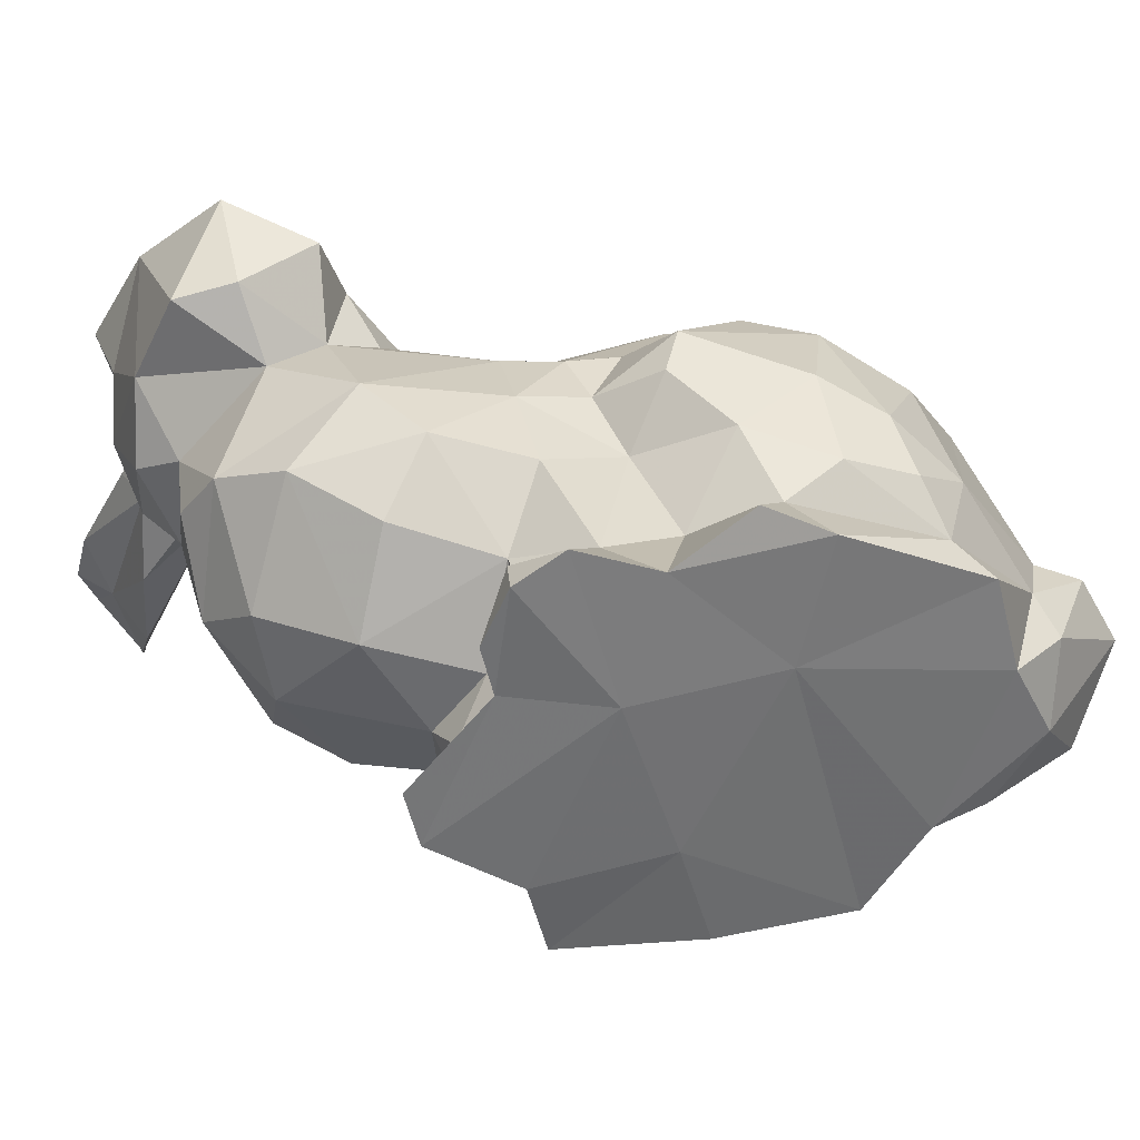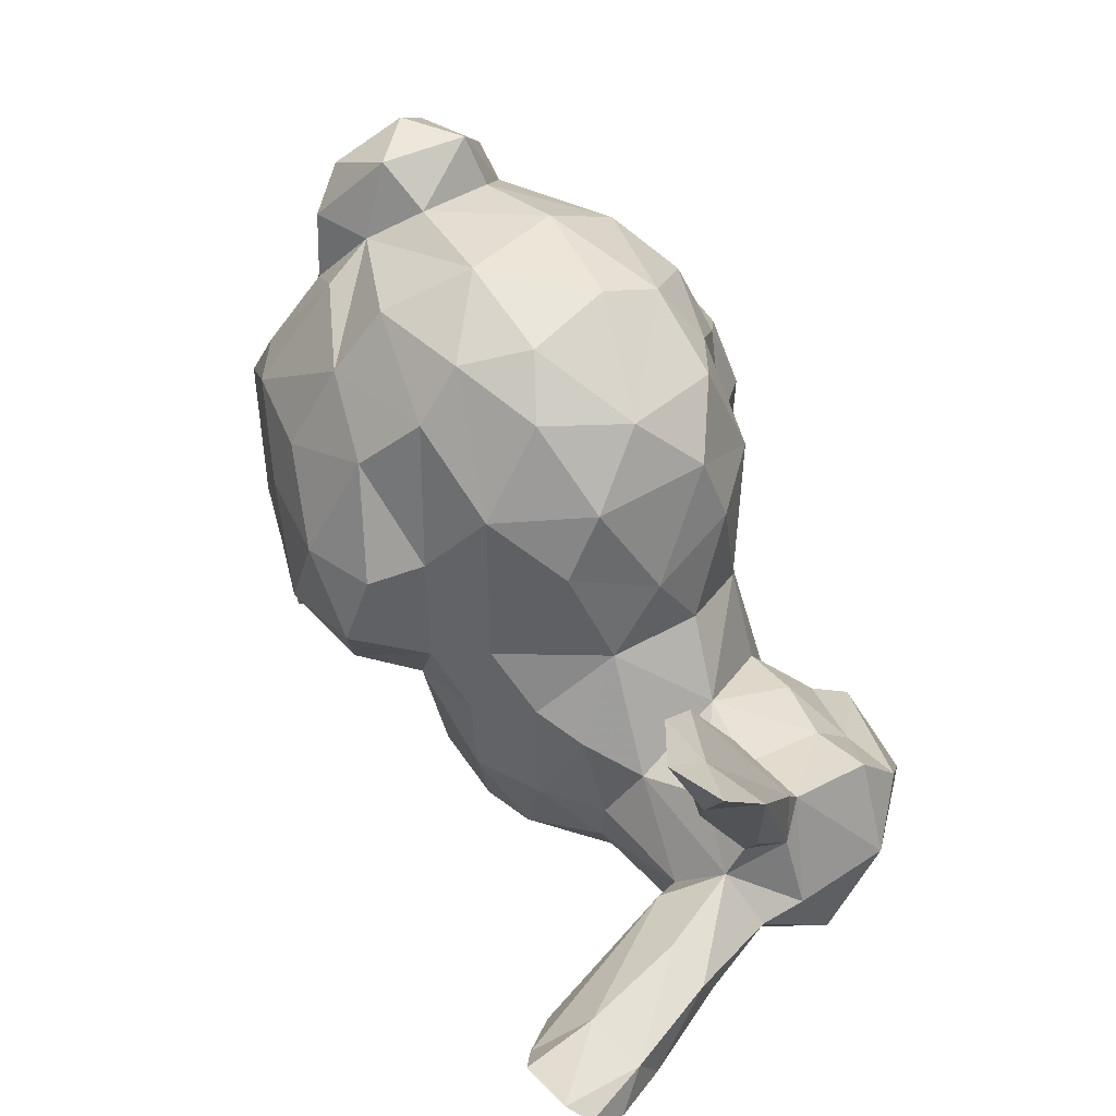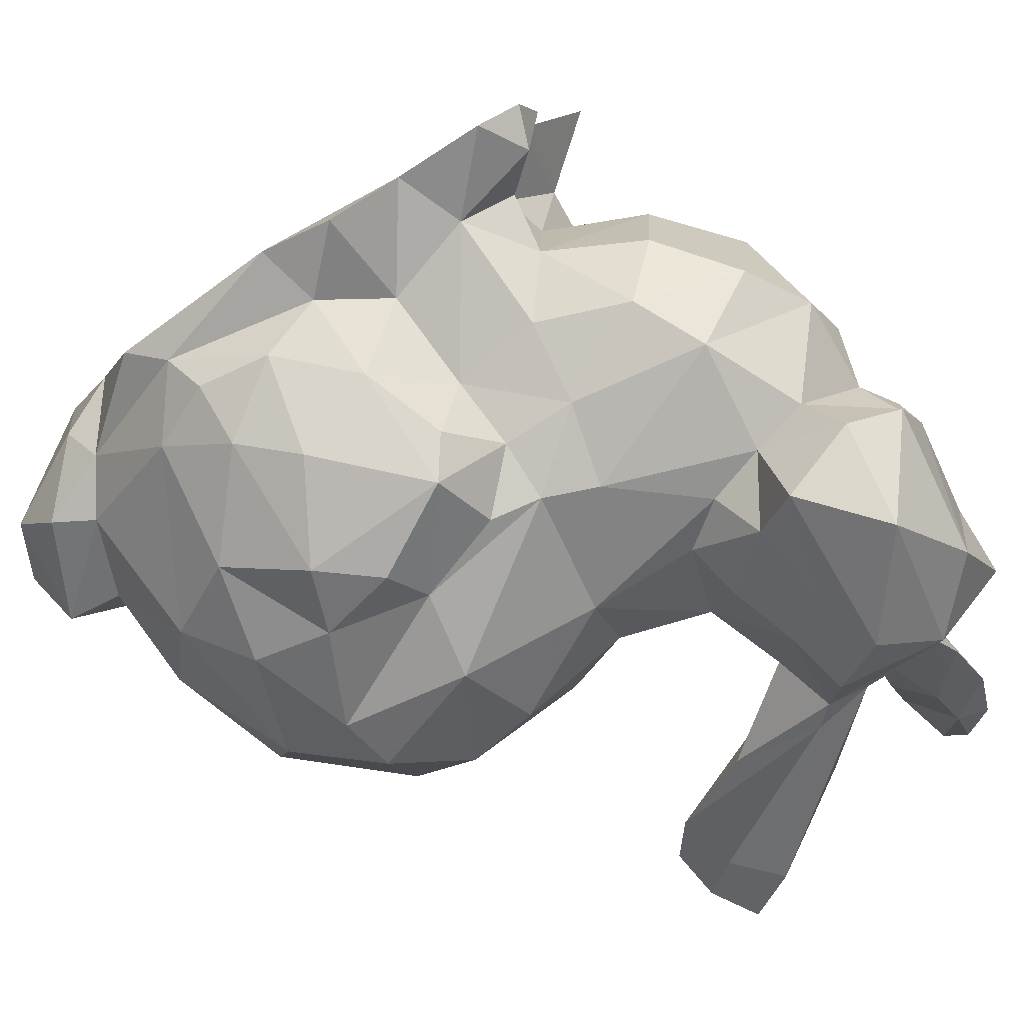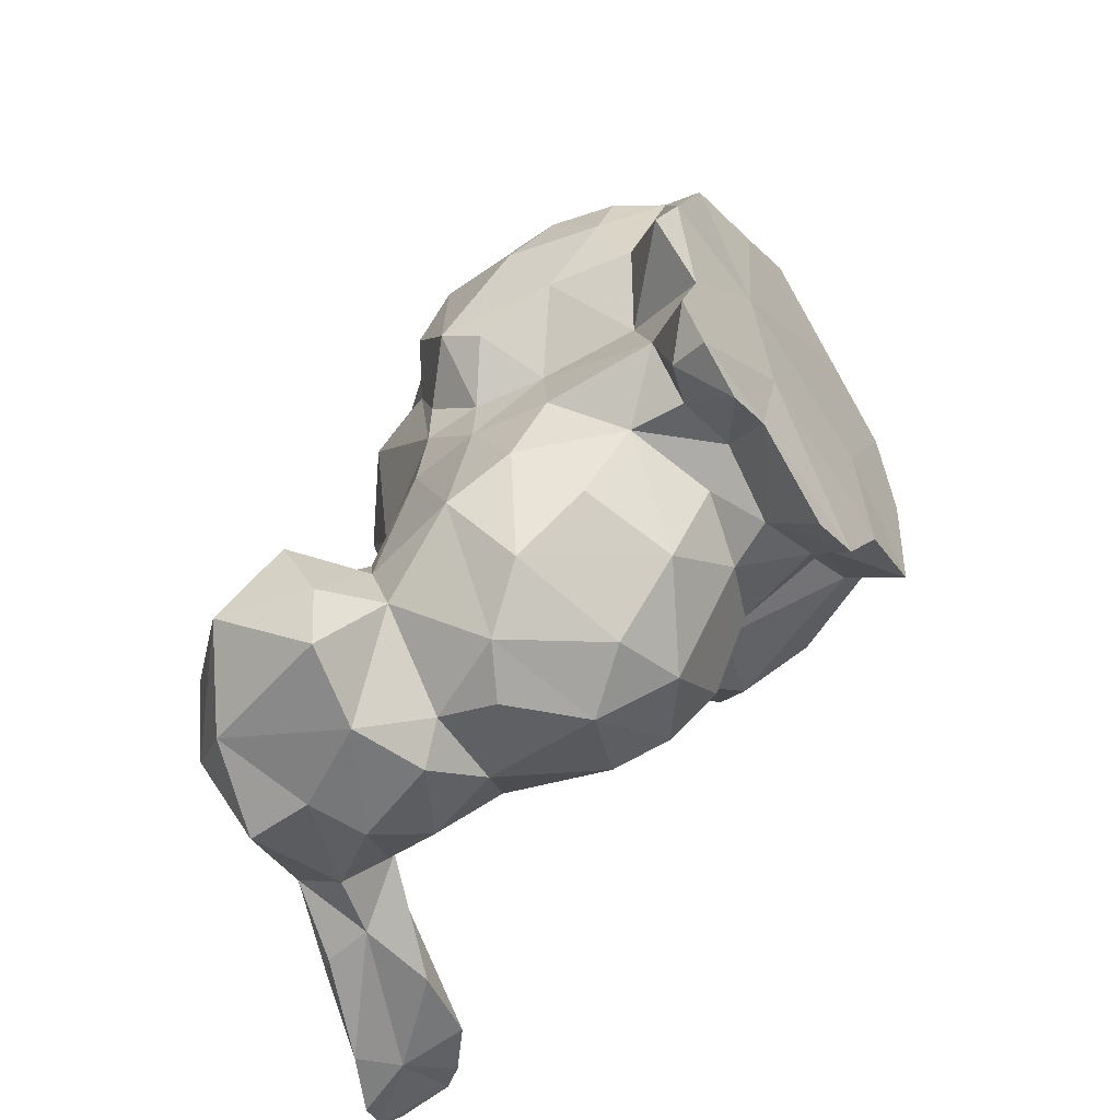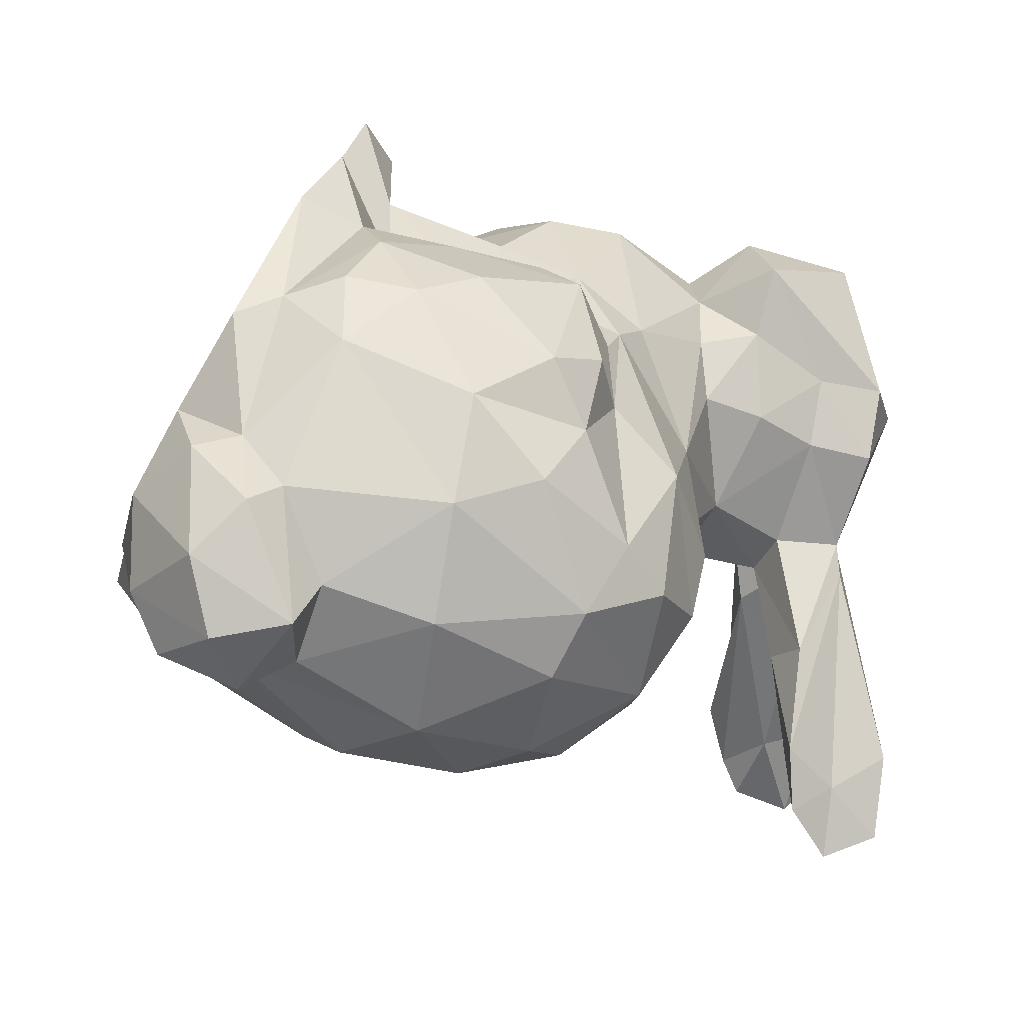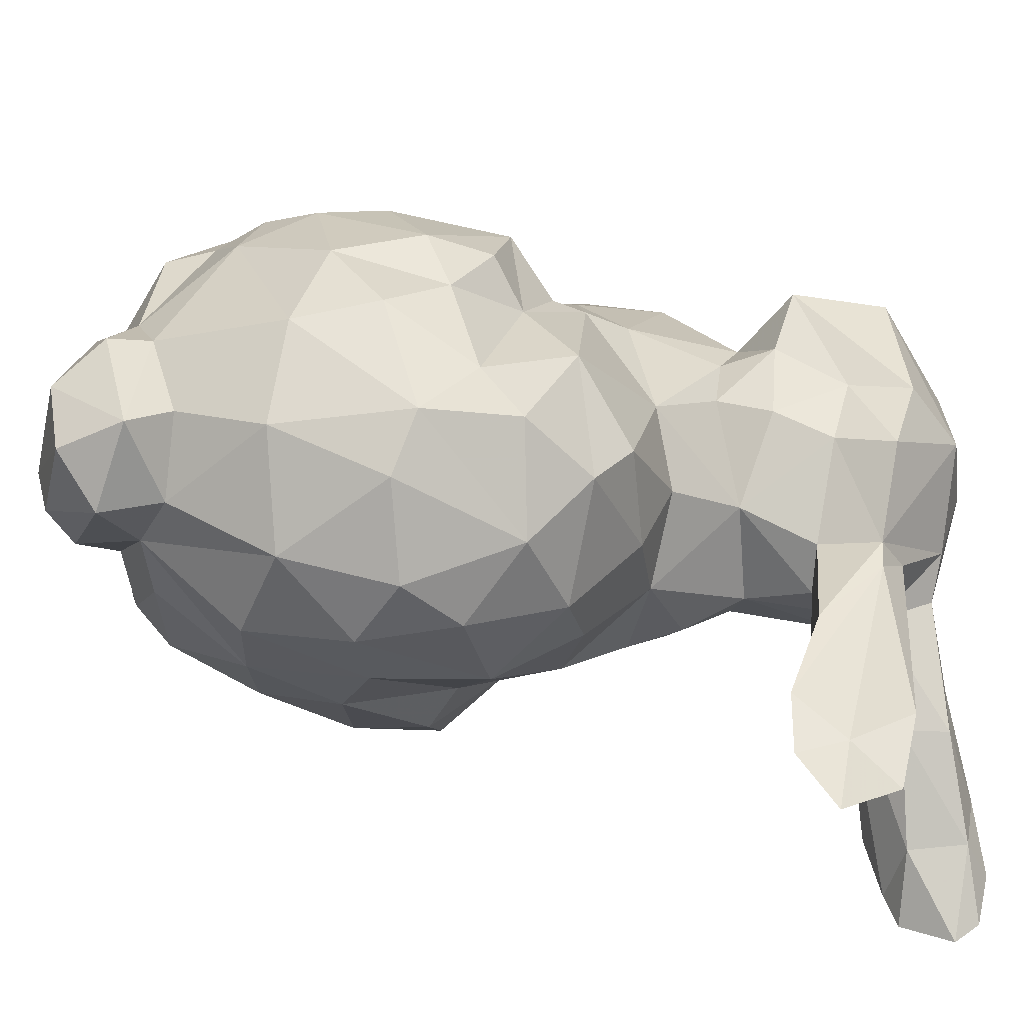
<metadata>
{"format":"obj","ext":"obj","renderer":"f3d","projection":"perspective","resolution":1024,"background":"white","views":[{"elev":64.9,"azim":78.4,"up":"+Z"},{"elev":10.9,"azim":-151.7,"up":"+Y"},{"elev":54.8,"azim":-113.0,"up":"+Z"},{"elev":-41.4,"azim":6.8,"up":"+Y"},{"elev":6.7,"azim":-166.0,"up":"+Z"},{"elev":-26.3,"azim":-139.6,"up":"+Z"}]}
</metadata>
<code>
v 0.3069 1.15 -0.6223
v 0.1647 0.805 -0.4988
v 0.1538 0.6581 -0.4266
v -0.1842 0.8825 -0.2543
v 0.04948 1.18 -0.1449
v 0.2646 0.8771 -0.6213
v -0.0251 0.9841 -0.2059
v -0.08136 1.354 -0.4118
v -0.06556 1.184 -0.1828
v 0.08178 0.8408 -0.1607
v 0.3169 0.8755 -0.4887
v 0.05149 1.312 -0.2456
v -0.01444 0.8918 -0.1555
v 0.08834 1.014 -0.1689
v 0.1937 0.7437 -0.3929
v 0.09078 1.396 -0.3936
v 0.2213 1.082 -0.6849
v 0.166 1.474 -0.4576
v 0.2578 1.408 -0.5085
v 0.3545 1.053 -0.5539
v 0.1303 1.274 -0.2019
v 0.1655 1.33 -0.5938
v 0.2597 0.8642 -0.409
v 0.1929 1.392 -0.3546
v 0.1986 1.275 -0.628
v 0.2227 1.421 -0.5727
v 0.06545 1.257 -0.1808
v 0.143 1.373 -0.3442
v 0.1658 0.8021 -0.2322
v 0.1876 0.741 -0.299
v 0.192 0.8342 -0.1908
v 0.1141 1.444 -0.4026
v 0.1138 0.9246 -0.1058
v 0.1442 1.178 -0.7032
v 0.1452 1.477 -0.5436
v -0.01256 1.248 -0.195
v -0.08867 1.3 -0.3016
v 0.311 1.297 -0.4748
v 0.2444 1.357 -0.5835
v 0.09069 1.11 -0.1297
v -0.1717 0.9488 -0.2564
v 0.3288 1.232 -0.4665
v 0.03044 0.7298 -0.1365
v 0.2943 0.8147 -0.3644
v 0.2777 1.023 -0.641
v 0.09775 0.5863 -0.4153
v 0.2273 0.7595 -0.2462
v 0.2771 0.7659 -0.3139
v 0.06181 0.8214 -0.6207
v -0.06212 1.362 -0.5386
v 0.1816 0.8049 -0.6115
v 0.05796 0.5875 -0.2337
v 0.08916 1.364 -0.5839
v 0.177 0.8272 -0.01871
v -0.1635 1.292 -0.3911
v 0.1217 0.6856 -0.2074
v -0.0512 0.7877 -0.1261
v 0.1172 0.5952 -0.3137
v 0.07736 1.253 -0.7034
v 0.3892 0.8167 -0.4289
v 0.06233 1.454 -0.5287
v -0.02683 1.306 -0.6642
v 0.3177 1.197 -0.5837
v -0.1281 1.218 -0.6986
v -0.2372 1.215 -0.4696
v 0.002208 1.125 -0.7397
v 0.04993 1.395 -0.4965
v 0.139 0.8312 -0.05423
v 0.02233 0.537 -0.3046
v -0.09888 1.037 -0.1767
v 0.3776 1.151 -0.5385
v 0.2345 0.799 -0.125
v -0.1553 1.215 -0.2674
v -0.1922 1.14 -0.2743
v -0.1704 1.009 -0.2665
v -0.2058 1.278 -0.5345
v 0.09411 1.073 -0.73
v 0.2057 0.7916 -0.07376
v 0.1482 0.843 -0.6789
v 0.026 0.7497 -0.5849
v -0.04643 0.6473 -0.1447
v 0.2312 1.33 -0.3226
v 0.3918 0.9861 -0.491
v -0.03846 0.8379 -0.6464
v 0.02905 0.9469 -0.6878
v 0.0961 0.9222 -0.7119
v -0.04603 0.6389 -0.5394
v 0.3532 0.8031 -0.3395
v 0.02923 0.5625 -0.4325
v -0.1966 0.6801 -0.547
v -0.1087 0.9638 -0.2253
v 0.11 0.7822 -0.5628
v -0.2835 1.077 -0.566
v 0.04872 0.6624 -0.5302
v -0.1688 1.28 -0.6049
v -0.1331 0.622 -0.5251
v -0.04299 1.197 -0.7324
v -0.249 0.7959 -0.3408
v -0.081 0.535 -0.261
v 0.1886 0.9544 -0.6989
v -0.1965 1.094 -0.3302
v -0.1075 0.8852 -0.1922
v -0.2335 1.132 -0.648
v -0.2239 0.7113 -0.2275
v -0.07984 0.5755 -0.1974
v -0.2702 1.18 -0.527
v -0.152 0.5415 -0.2845
v -0.1062 0.5759 -0.4819
v -0.2455 0.912 -0.3951
v -0.4363 0.6953 -0.4194
v -0.197 0.4493 -0.794
v -0.1751 0.4882 -0.4305
v -0.319 0.7225 -0.1853
v -0.2426 0.5124 -0.2571
v -0.07964 1.014 -0.7276
v -0.2855 1.009 -0.5058
v -0.07787 0.7597 -0.6034
v -0.1993 0.647 -0.2064
v -0.2359 0.766 -0.275
v -0.2031 1.025 -0.6786
v -0.3943 0.6318 -0.1916
v -0.1737 0.837 -0.5818
v -0.2388 0.8758 -0.4903
v -0.2403 0.503 -0.4931
v -0.2475 0.5561 -0.5596
v -0.2551 0.557 -0.6213
v -0.1698 0.4949 -0.3187
v 0.1505 1.147 -0.09571
v -0.3113 0.7671 -0.3647
v -0.1583 0.9434 -0.672
v 0.1694 0.9762 -0.06691
v 0.2694 1.367 -0.4108
v -0.4028 0.5361 -0.2868
v -0.3658 0.8388 -0.8362
v -0.3089 0.4857 -0.3548
v -0.3948 0.6765 -0.531
v -0.3668 0.7229 -0.4018
v 0.1736 1.313 -0.2191
v -0.3808 0.4707 -0.3918
v -0.2868 0.4809 -0.6108
v -0.2258 0.4617 -0.6958
v -0.2493 0.4708 -0.3997
v -0.3492 0.619 -0.5806
v -0.1069 0.5254 -0.3809
v -0.3211 0.7283 -0.6682
v -0.4448 0.6647 -0.3377
v -0.2728 0.5644 -0.1688
v -0.3612 0.8327 -0.7617
v -0.276 0.4762 -0.831
v 0.1264 1.073 -0.0504
v -0.2899 0.6729 -0.5643
v -0.3235 0.5825 -0.5777
v -0.2735 0.6343 -0.1579
v -0.3237 0.376 -0.848
v -0.36 0.7017 -0.7316
v -0.3865 0.6215 -0.5396
v -0.3032 0.498 -0.5288
v -0.4059 0.6584 -0.6722
v -0.3588 0.5152 -0.5429
v -0.4652 0.744 -0.7864
v -0.2952 0.4129 -0.9344
v -0.3231 0.3968 -0.7591
v -0.4583 0.7707 -0.8808
v -0.3318 0.4276 -0.8235
v -0.01131 1.089 -0.1525
v -0.2323 0.4366 -0.9077
v -0.2739 0.4163 -0.815
v -0.4072 0.7912 -0.8173
v -0.4001 0.8059 -0.9002
v 0.2882 0.6991 -0.1901
v 0.2499 0.9173 -0.1768
v -0.2321 0.9276 -0.5765
v 0.3374 0.9609 -0.3632
v 0.1553 0.8855 -0.007796
v -0.3142 0.5308 -0.7039
v -0.4009 0.6883 -0.5679
v -0.2563 0.7667 -0.4756
v 0.2592 1.278 -0.5592
v 0.321 0.7079 -0.2498
v -0.1261 0.7334 -0.1423
v -0.1495 1.061 -0.1946
v -0.1322 0.7205 -0.5834
v -0.2652 1.08 -0.4066
v -0.2134 0.4371 -0.8655
v -0.1898 1.211 -0.3456
v 0.2289 1.094 -0.2113
v 0.3578 0.9172 -0.5098
v -0.336 0.4605 -0.6353
v -0.4459 0.5757 -0.3795
v -0.3535 0.4866 -0.7016
v -0.404 0.7362 -0.8155
v -0.3632 0.7717 -0.6489
v -0.3168 0.3909 -0.9117
v -0.3013 0.7426 -0.2649
v -0.389 0.5337 -0.4929
v -0.3238 0.7072 -0.5235
v -0.3757 0.6999 -0.3239
v 0.146 0.8456 -0.1291
v 0.1334 1.424 -0.6052
v -0.1427 1.132 -0.7201
f 134 145 155
f 32 16 28
f 125 141 126
f 29 30 47
f 138 82 28
f 173 186 171
f 128 131 186
f 170 179 72
f 171 54 72
f 160 158 156
f 138 186 82
f 186 173 71
f 173 171 88
f 132 82 42
f 173 83 71
f 171 131 174
f 150 131 128
f 72 179 171
f 63 178 42
f 128 186 138
f 71 42 186
f 54 78 72
f 186 42 82
f 60 83 173
f 179 88 171
f 173 88 60
f 171 186 131
f 38 132 42
f 171 174 54
f 133 139 135
f 32 24 18
f 108 89 144
f 178 39 38
f 52 105 69
f 37 73 36
f 22 53 199
f 150 40 14
f 21 40 128
f 191 155 158
f 149 161 164
f 191 163 169
f 167 154 193
f 155 143 158
f 140 188 162
f 121 189 133
f 175 152 126
f 122 172 130
f 76 55 8
f 25 22 178
f 191 158 160
f 184 167 166
f 176 148 168
f 169 168 134
f 163 191 160
f 168 148 134
f 110 189 146
f 169 163 168
f 161 193 164
f 148 145 134
f 168 160 176
f 164 154 162
f 193 166 167
f 164 193 154
f 111 141 167
f 162 154 167
f 133 189 139
f 189 110 136
f 137 197 129
f 156 136 176
f 141 140 167
f 121 146 189
f 197 137 110
f 146 197 110
f 136 110 137
f 191 134 155
f 164 175 149
f 164 190 175
f 162 167 140
f 146 113 197
f 195 189 136
f 156 158 143
f 184 111 167
f 157 159 140
f 188 159 190
f 159 139 195
f 195 156 152
f 156 143 152
f 151 155 145
f 190 162 188
f 121 113 146
f 196 192 136
f 157 142 135
f 126 149 175
f 125 157 140
f 126 141 111
f 195 152 159
f 139 157 135
f 114 147 133
f 142 114 135
f 136 137 196
f 112 127 142
f 129 177 137
f 152 143 151
f 125 108 124
f 123 116 172
f 122 182 90
f 124 142 157
f 118 114 107
f 104 113 153
f 190 152 175
f 103 120 93
f 172 93 120
f 116 93 172
f 177 123 122
f 115 130 120
f 118 147 114
f 113 121 153
f 98 177 129
f 130 172 120
f 126 152 125
f 197 113 194
f 147 118 153
f 101 185 65
f 109 183 116
f 103 200 120
f 122 123 172
f 112 144 127
f 104 153 118
f 93 116 183
f 93 106 103
f 200 115 120
f 115 97 66
f 24 82 132
f 133 135 114
f 109 98 119
f 152 151 90
f 183 106 93
f 97 115 200
f 182 87 96
f 87 89 108
f 113 104 194
f 98 109 177
f 65 183 101
f 45 1 20
f 195 136 156
f 90 182 96
f 125 90 96
f 107 127 144
f 66 85 115
f 159 152 190
f 96 87 108
f 99 144 69
f 118 107 105
f 119 194 104
f 180 118 105
f 177 151 196
f 109 4 41
f 183 41 101
f 55 65 185
f 85 84 115
f 94 87 117
f 75 181 101
f 130 115 84
f 85 77 86
f 124 112 142
f 182 117 87
f 99 107 144
f 69 58 52
f 69 105 99
f 180 105 81
f 102 4 180
f 41 91 75
f 109 116 123
f 41 75 101
f 65 76 106
f 66 77 85
f 80 84 49
f 92 80 49
f 56 81 52
f 102 180 57
f 37 185 73
f 76 95 103
f 46 89 94
f 117 84 80
f 89 69 144
f 4 119 104
f 104 180 4
f 76 103 106
f 76 50 95
f 97 59 66
f 17 100 77
f 49 86 79
f 89 87 94
f 74 73 185
f 37 55 185
f 59 97 62
f 180 81 57
f 181 91 70
f 74 181 73
f 37 8 55
f 77 100 86
f 57 13 102
f 181 75 91
f 70 165 181
f 181 9 73
f 8 50 76
f 34 17 77
f 79 6 51
f 46 3 58
f 157 125 124
f 70 7 165
f 53 62 50
f 50 67 53
f 66 34 77
f 17 34 1
f 51 49 79
f 100 6 79
f 79 86 100
f 46 94 3
f 2 3 92
f 3 94 92
f 78 198 31
f 13 57 10
f 9 36 73
f 61 67 16
f 85 86 49
f 2 15 3
f 29 10 56
f 7 91 102
f 67 50 8
f 23 2 11
f 30 56 58
f 7 70 91
f 46 58 69
f 165 14 40
f 8 37 12
f 37 36 12
f 12 16 8
f 28 24 32
f 6 20 187
f 20 6 45
f 11 2 51
f 15 2 23
f 15 23 44
f 10 57 43
f 14 165 7
f 16 67 8
f 26 199 35
f 39 199 26
f 1 25 63
f 44 11 60
f 33 14 7
f 9 181 165
f 5 40 21
f 27 5 21
f 36 5 27
f 61 18 35
f 26 19 39
f 19 38 39
f 25 178 63
f 11 6 187
f 15 44 48
f 15 48 30
f 72 47 170
f 10 29 31
f 10 31 198
f 198 78 68
f 92 49 51
f 35 19 26
f 35 18 19
f 33 13 10
f 12 27 21
f 39 178 22
f 1 34 25
f 30 48 47
f 18 24 132
f 38 42 178
f 42 71 63
f 11 44 23
f 31 47 72
f 68 33 198
f 10 198 33
f 71 83 20
f 31 72 78
f 33 68 174
f 40 5 165
f 18 132 19
f 132 38 19
f 47 48 179
f 40 150 128
f 33 131 14
f 159 188 140
f 28 82 24
f 21 138 28
f 78 54 68
f 63 71 1
f 20 1 71
f 187 20 83
f 60 88 44
f 44 179 48
f 47 179 170
f 174 68 54
f 131 33 174
f 5 36 9
f 177 90 151
f 14 131 150
f 31 29 47
f 22 59 62
f 28 12 21
f 189 195 139
f 22 199 39
f 22 25 34
f 61 32 18
f 3 15 30
f 6 11 51
f 10 43 56
f 30 29 56
f 92 51 2
f 17 1 45
f 165 5 9
f 3 30 58
f 100 45 6
f 62 64 95
f 76 65 55
f 101 181 74
f 49 84 85
f 117 80 94
f 98 129 194
f 109 123 177
f 108 144 112
f 143 155 151
f 133 147 121
f 149 166 161
f 159 157 139
f 111 184 126
f 74 185 101
f 60 11 187
f 104 118 180
f 160 168 163
f 130 84 122
f 200 103 64
f 149 126 184
f 97 64 62
f 127 107 114
f 108 112 124
f 193 161 166
f 81 56 43
f 148 192 145
f 192 151 145
f 16 32 61
f 105 52 81
f 41 183 109
f 121 147 153
f 95 64 103
f 53 61 199
f 81 43 57
f 142 127 114
f 13 33 7
f 140 141 125
f 137 177 196
f 95 50 62
f 176 192 148
f 61 35 199
f 169 134 191
f 12 36 27
f 44 88 179
f 197 194 129
f 64 97 200
f 91 41 102
f 117 182 122
f 117 122 84
f 138 21 128
f 136 192 176
f 22 62 53
f 90 125 152
f 89 46 69
f 58 56 52
f 122 90 177
f 28 16 12
f 4 109 119
f 66 59 34
f 59 22 34
f 196 151 192
f 13 7 102
f 160 156 176
f 183 65 106
f 83 60 187
f 92 94 80
f 41 4 102
f 108 125 96
f 99 105 107
f 194 119 98
f 149 184 166
f 53 67 61
f 162 190 164
f 45 100 17

</code>
